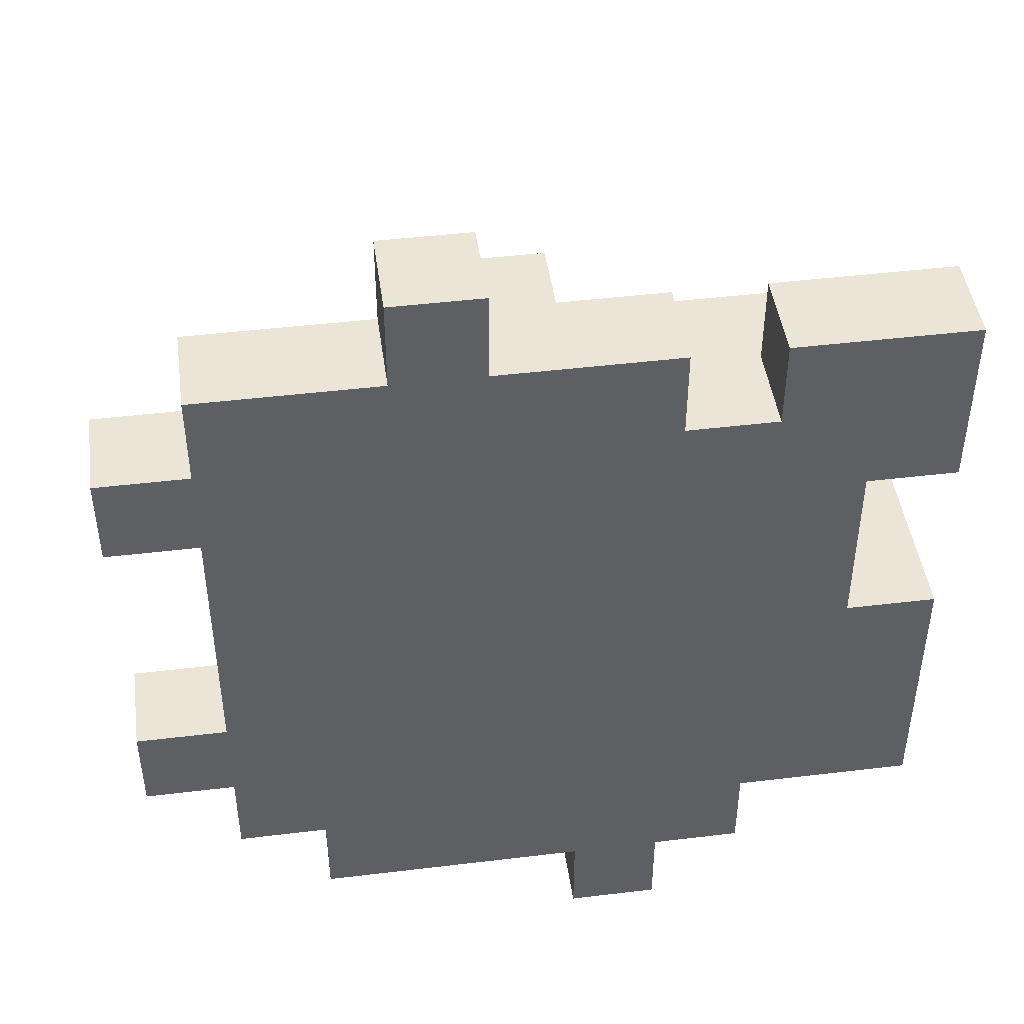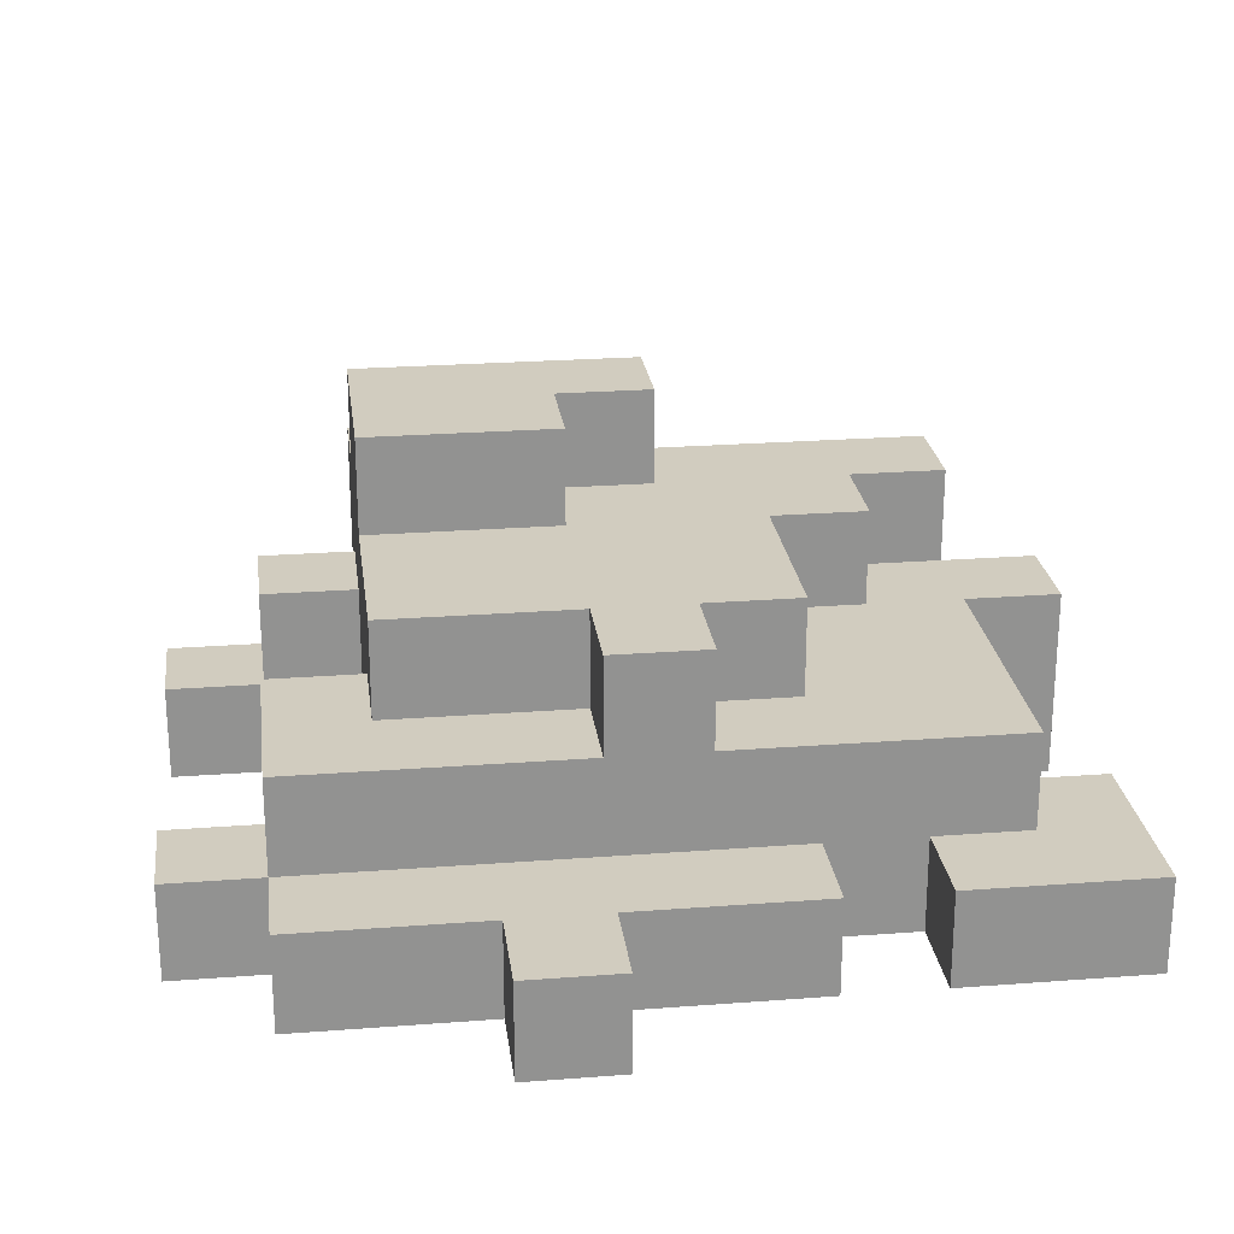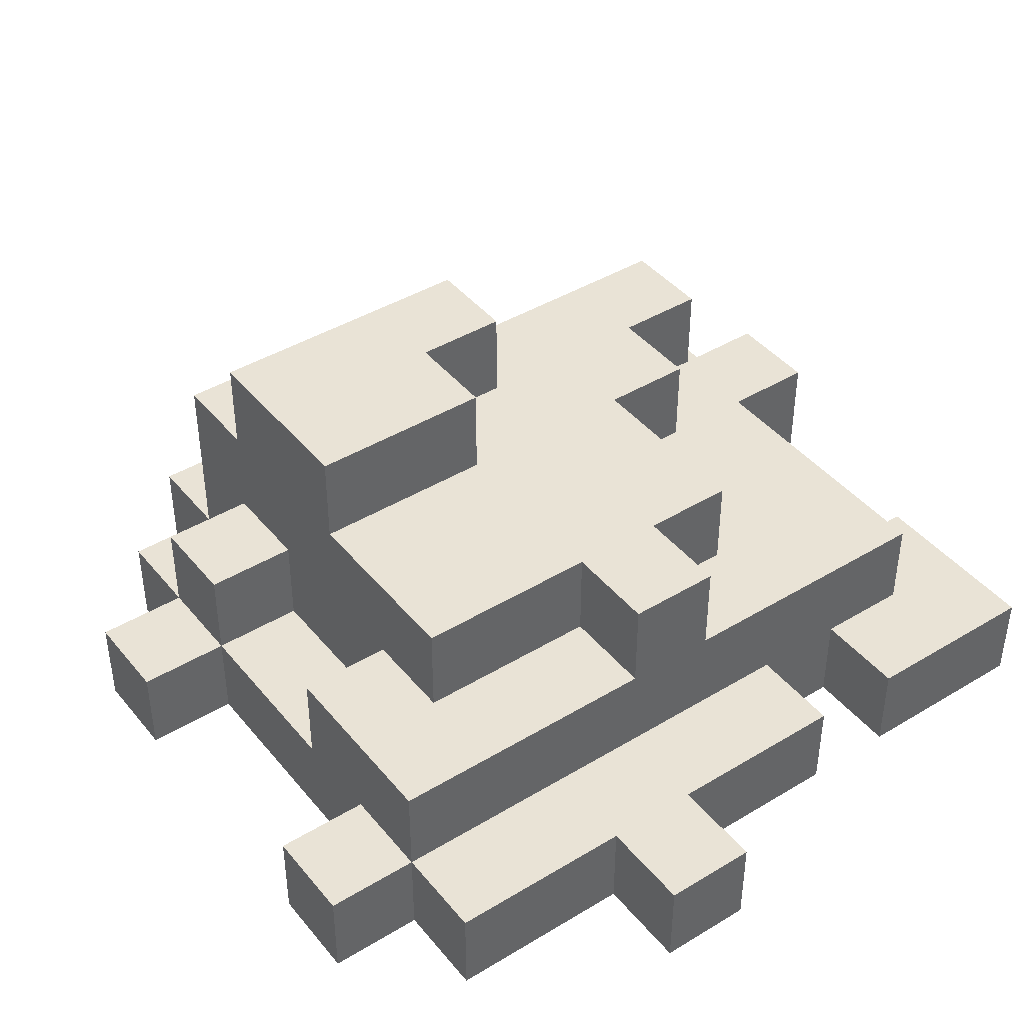
<metadata>
{"format":"obj","ext":"obj","renderer":"f3d","projection":"perspective","resolution":1024,"background":"white","views":[{"elev":45.7,"azim":-7.9,"up":"+Z"},{"elev":24.2,"azim":-7.2,"up":"+Y"},{"elev":42.3,"azim":-35.9,"up":"+Y"}]}
</metadata>
<code>
o
v -0.8 0 -5.96e-08
v -0.8 0 -0.1
v -0.8 0 -0.4
v -0.8 0 -0.5
v -0.8 0.1 -5.96e-08
v -0.8 0.1 -0.1
v -0.8 0.1 -0.4
v -0.8 0.1 -0.5
v -0.7 0 0.1
v -0.7 0 -5.96e-08
v -0.7 0 -0.1
v -0.7 0 -0.4
v -0.7 0 -0.5
v -0.7 0 -0.6
v -0.7 0.1 0.1
v -0.7 0.1 -5.96e-08
v -0.7 0.1 -0.1
v -0.7 0.1 -0.2
v -0.7 0.1 -0.4
v -0.7 0.1 -0.5
v -0.7 0.1 -0.6
v -0.7 0.2 -5.96e-08
v -0.7 0.2 -0.1
v -0.7 0.2 -0.2
v -0.7 0.2 -0.4
v -0.7 0.2 -0.5
v -0.6 0 -0.6
v -0.6 0 -0.7
v -0.6 0.1 -0.2
v -0.6 0.1 -0.3
v -0.6 0.1 -0.4
v -0.6 0.1 -0.5
v -0.6 0.1 -0.6
v -0.6 0.1 -0.7
v -0.6 0.2 -0.1
v -0.6 0.2 -0.2
v -0.6 0.2 -0.3
v -0.6 0.2 -0.4
v -0.6 0.2 -0.5
v -0.6 0.3 -0.1
v -0.6 0.3 -0.2
v -0.6 0.3 -0.3
v -0.6 0.3 -0.4
v -0.6 0.3 -0.5
v -0.6 0.3 -0.6
v -0.6 0.4 -0.3
v -0.6 0.4 -0.4
v -0.6 0.4 -0.5
v -0.5 0 0.2
v -0.5 0 0.1
v -0.5 0.1 0.2
v -0.5 0.1 0.1
v -0.5 0.1 -0.6
v -0.5 0.1 -0.7
v -0.5 0.2 -0.6
v -0.5 0.2 -0.7
v -0.4 0.2 -5.96e-08
v -0.4 0.2 -0.1
v -0.4 0.3 -5.96e-08
v -0.4 0.3 -0.1
v -0.3 0 -0.7
v -0.3 0 -0.8
v -0.3 0.1 -0.7
v -0.3 0.1 -0.8
v -0.1 0 0.1
v -0.1 0 -5.96e-08
v -0.1 0.1 0.1
v -0.1 0.1 -5.96e-08
v -0.4 0 0.2
v -0.4 0 0.1
v -0.4 0.1 0.2
v -0.4 0.1 0.1
v -0.4 0.1 -0.6
v -0.4 0.1 -0.7
v -0.4 0.2 -0.5
v -0.4 0.2 -0.6
v -0.4 0.2 -0.7
v -0.4 0.3 -0.3
v -0.4 0.3 -0.4
v -0.4 0.3 -0.5
v -0.4 0.3 -0.6
v -0.4 0.4 -0.3
v -0.4 0.4 -0.4
v -0.3 0.2 -5.96e-08
v -0.3 0.2 -0.1
v -0.3 0.3 -5.96e-08
v -0.3 0.3 -0.1
v -0.3 0.3 -0.4
v -0.3 0.3 -0.5
v -0.3 0.4 -0.4
v -0.3 0.4 -0.5
v -0.2 0 0.1
v -0.2 0 -5.96e-08
v -0.2 0 -0.7
v -0.2 0 -0.8
v -0.2 0.1 0.1
v -0.2 0.1 -5.96e-08
v -0.2 0.1 -0.7
v -0.2 0.1 -0.8
v -0.2 0.2 -0.1
v -0.2 0.2 -0.2
v -0.2 0.2 -0.3
v -0.2 0.3 -0.1
v -0.2 0.3 -0.3
v -0.1 0 -0.6
v -0.1 0 -0.7
v -0.1 0.1 -0.6
v -0.1 0.1 -0.7
v -0.1 0.2 -0.3
v -0.1 0.2 -0.4
v -0.1 0.3 -0.3
v -0.1 0.3 -0.4
v 5.96e-08 0 -0.1
v 5.96e-08 0 -0.2
v 5.96e-08 0 -0.3
v 5.96e-08 0.1 -5.96e-08
v 5.96e-08 0.1 -0.1
v 5.96e-08 0.1 -0.2
v 5.96e-08 0.1 -0.3
v 5.96e-08 0.1 -0.4
v 5.96e-08 0.1 -0.5
v 5.96e-08 0.1 -0.6
v 5.96e-08 0.2 -5.96e-08
v 5.96e-08 0.2 -0.1
v 5.96e-08 0.2 -0.3
v 5.96e-08 0.2 -0.4
v 5.96e-08 0.2 -0.5
v 5.96e-08 0.2 -0.6
v 5.96e-08 0.3 -0.4
v 5.96e-08 0.3 -0.5
v 0.1 0 0.1
v 0.1 0 -5.96e-08
v 0.1 0 -0.1
v 0.1 0 -0.3
v 0.1 0 -0.4
v 0.1 0 -0.5
v 0.1 0 -0.6
v 0.1 0.1 0.1
v 0.1 0.1 -5.96e-08
v 0.1 0.1 -0.1
v 0.1 0.1 -0.3
v 0.1 0.1 -0.4
v 0.1 0.1 -0.5
v 0.1 0.1 -0.6
v 0.1 0.2 -0.3
v 0.1 0.2 -0.4
v -0.5 0 0.2
v -0.5 0.1 0.2
v -0.4 0 0.2
v -0.4 0.1 0.2
v -0.7 0 0.1
v -0.7 0.1 0.1
v -0.5 0 0.1
v -0.5 0.1 0.1
v -0.4 0 0.1
v -0.4 0.1 0.1
v -0.2 0 0.1
v -0.2 0.1 0.1
v -0.1 0 0.1
v -0.1 0.1 0.1
v 0.1 0 0.1
v 0.1 0.1 0.1
v -0.8 0 -5.96e-08
v -0.8 0.1 -5.96e-08
v -0.7 0 -5.96e-08
v -0.7 0.1 -5.96e-08
v -0.7 0.2 -5.96e-08
v -0.5 0.1 -5.96e-08
v -0.4 0.2 -5.96e-08
v -0.4 0.3 -5.96e-08
v -0.3 0.2 -5.96e-08
v -0.3 0.3 -5.96e-08
v -0.2 0 -5.96e-08
v -0.2 0.1 -5.96e-08
v -0.1 0 -5.96e-08
v -0.1 0.1 -5.96e-08
v -0.1 0.2 -5.96e-08
v 5.96e-08 0.1 -5.96e-08
v 5.96e-08 0.2 -5.96e-08
v -0.6 0.2 -0.1
v -0.6 0.3 -0.1
v -0.4 0.2 -0.1
v -0.4 0.3 -0.1
v -0.3 0.2 -0.1
v -0.3 0.3 -0.1
v -0.2 0.2 -0.1
v -0.2 0.3 -0.1
v -0.6 0.3 -0.3
v -0.6 0.4 -0.3
v -0.5 0.3 -0.3
v -0.5 0.4 -0.3
v -0.4 0.3 -0.3
v -0.4 0.4 -0.3
v -0.2 0.2 -0.3
v -0.2 0.3 -0.3
v -0.1 0.2 -0.3
v -0.1 0.3 -0.3
v 5.96e-08 0 -0.3
v 5.96e-08 0.1 -0.3
v 5.96e-08 0.2 -0.3
v 0.1 0 -0.3
v 0.1 0.1 -0.3
v 0.1 0.2 -0.3
v -0.8 0 -0.4
v -0.8 0.1 -0.4
v -0.7 0 -0.4
v -0.7 0.1 -0.4
v -0.7 0.2 -0.4
v -0.6 0.1 -0.4
v -0.6 0.2 -0.4
v -0.4 0.3 -0.4
v -0.4 0.4 -0.4
v -0.3 0.3 -0.4
v -0.3 0.4 -0.4
v -0.1 0.2 -0.4
v -0.1 0.3 -0.4
v 5.96e-08 0.2 -0.4
v 5.96e-08 0.3 -0.4
v -0.8 0 -0.1
v -0.8 0.1 -0.1
v -0.7 0 -0.1
v -0.7 0.1 -0.1
v 5.96e-08 0 -0.1
v 5.96e-08 0.1 -0.1
v 0.1 0 -0.1
v 0.1 0.1 -0.1
v -0.7 0.1 -0.2
v -0.7 0.2 -0.2
v -0.6 0.1 -0.2
v -0.6 0.2 -0.2
v 5.96e-08 0.1 -0.4
v 5.96e-08 0.2 -0.4
v 0.1 0.1 -0.4
v 0.1 0.2 -0.4
v -0.8 0 -0.5
v -0.8 0.1 -0.5
v -0.7 0 -0.5
v -0.7 0.1 -0.5
v -0.7 0.2 -0.5
v -0.6 0.1 -0.5
v -0.6 0.2 -0.5
v -0.6 0.3 -0.5
v -0.6 0.4 -0.5
v -0.5 0.3 -0.5
v -0.5 0.4 -0.5
v -0.4 0.2 -0.5
v -0.4 0.3 -0.5
v -0.4 0.4 -0.5
v -0.3 0.2 -0.5
v -0.3 0.3 -0.5
v -0.3 0.4 -0.5
v -0.1 0.2 -0.5
v 5.96e-08 0.2 -0.5
v 5.96e-08 0.3 -0.5
v -0.7 0 -0.6
v -0.7 0.1 -0.6
v -0.6 0 -0.6
v -0.6 0.1 -0.6
v -0.6 0.3 -0.6
v -0.5 0.1 -0.6
v -0.5 0.2 -0.6
v -0.5 0.3 -0.6
v -0.4 0.1 -0.6
v -0.4 0.2 -0.6
v -0.4 0.3 -0.6
v -0.3 0.1 -0.6
v -0.3 0.2 -0.6
v -0.2 0.1 -0.6
v -0.1 0 -0.6
v -0.1 0.1 -0.6
v -0.1 0.2 -0.6
v 5.96e-08 0 -0.6
v 5.96e-08 0.1 -0.6
v 5.96e-08 0.2 -0.6
v 0.1 0 -0.6
v 0.1 0.1 -0.6
v -0.6 0 -0.7
v -0.6 0.1 -0.7
v -0.5 0.1 -0.7
v -0.5 0.2 -0.7
v -0.4 0 -0.7
v -0.4 0.1 -0.7
v -0.4 0.2 -0.7
v -0.3 0 -0.7
v -0.3 0.1 -0.7
v -0.2 0 -0.7
v -0.2 0.1 -0.7
v -0.1 0 -0.7
v -0.1 0.1 -0.7
v -0.3 0 -0.8
v -0.3 0.1 -0.8
v -0.2 0 -0.8
v -0.2 0.1 -0.8
v -0.5 0 0.2
v -0.4 0 0.2
v -0.7 0 0.1
v -0.5 0 0.1
v -0.4 0 0.1
v -0.2 0 0.1
v -0.1 0 0.1
v 0.1 0 0.1
v -0.8 0 -5.96e-08
v -0.7 0 -5.96e-08
v -0.5 0 -5.96e-08
v -0.2 0 -5.96e-08
v -0.1 0 -5.96e-08
v 5.96e-08 0 -5.96e-08
v 0.1 0 -5.96e-08
v -0.8 0 -0.1
v -0.7 0 -0.1
v -0.6 0 -0.1
v -0.2 0 -0.1
v -0.1 0 -0.1
v 5.96e-08 0 -0.1
v 0.1 0 -0.1
v -0.1 0 -0.2
v 5.96e-08 0 -0.2
v -0.1 0 -0.3
v 5.96e-08 0 -0.3
v 0.1 0 -0.3
v -0.8 0 -0.4
v -0.7 0 -0.4
v -0.6 0 -0.4
v 5.96e-08 0 -0.4
v 0.1 0 -0.4
v -0.8 0 -0.5
v -0.7 0 -0.5
v 5.96e-08 0 -0.5
v 0.1 0 -0.5
v -0.7 0 -0.6
v -0.6 0 -0.6
v -0.4 0 -0.6
v -0.2 0 -0.6
v -0.1 0 -0.6
v 5.96e-08 0 -0.6
v 0.1 0 -0.6
v -0.6 0 -0.7
v -0.4 0 -0.7
v -0.3 0 -0.7
v -0.2 0 -0.7
v -0.1 0 -0.7
v -0.3 0 -0.8
v -0.2 0 -0.8
v -0.5 0.1 0.2
v -0.4 0.1 0.2
v -0.7 0.1 0.1
v -0.5 0.1 0.1
v -0.4 0.1 0.1
v -0.2 0.1 0.1
v -0.1 0.1 0.1
v 0.1 0.1 0.1
v -0.8 0.1 -5.96e-08
v -0.7 0.1 -5.96e-08
v -0.5 0.1 -5.96e-08
v -0.2 0.1 -5.96e-08
v -0.1 0.1 -5.96e-08
v 5.96e-08 0.1 -5.96e-08
v 0.1 0.1 -5.96e-08
v -0.8 0.1 -0.1
v -0.7 0.1 -0.1
v 5.96e-08 0.1 -0.1
v 0.1 0.1 -0.1
v -0.7 0.1 -0.2
v -0.6 0.1 -0.2
v -0.6 0.1 -0.3
v -0.8 0.1 -0.4
v -0.7 0.1 -0.4
v -0.6 0.1 -0.4
v 5.96e-08 0.1 -0.4
v 0.1 0.1 -0.4
v -0.8 0.1 -0.5
v -0.7 0.1 -0.5
v -0.6 0.1 -0.5
v 5.96e-08 0.1 -0.5
v 0.1 0.1 -0.5
v -0.7 0.1 -0.6
v -0.6 0.1 -0.6
v -0.5 0.1 -0.6
v -0.4 0.1 -0.6
v -0.3 0.1 -0.6
v -0.2 0.1 -0.6
v -0.1 0.1 -0.6
v 5.96e-08 0.1 -0.6
v 0.1 0.1 -0.6
v -0.6 0.1 -0.7
v -0.5 0.1 -0.7
v -0.4 0.1 -0.7
v -0.3 0.1 -0.7
v -0.2 0.1 -0.7
v -0.1 0.1 -0.7
v -0.3 0.1 -0.8
v -0.2 0.1 -0.8
v -0.7 0.2 -5.96e-08
v -0.4 0.2 -5.96e-08
v -0.3 0.2 -5.96e-08
v -0.1 0.2 -5.96e-08
v 5.96e-08 0.2 -5.96e-08
v -0.7 0.2 -0.1
v -0.6 0.2 -0.1
v -0.4 0.2 -0.1
v -0.3 0.2 -0.1
v -0.2 0.2 -0.1
v -0.1 0.2 -0.1
v 5.96e-08 0.2 -0.1
v -0.7 0.2 -0.2
v -0.6 0.2 -0.2
v -0.2 0.2 -0.2
v -0.1 0.2 -0.2
v -0.2 0.2 -0.3
v -0.1 0.2 -0.3
v 5.96e-08 0.2 -0.3
v 0.1 0.2 -0.3
v -0.7 0.2 -0.4
v -0.6 0.2 -0.4
v -0.1 0.2 -0.4
v 5.96e-08 0.2 -0.4
v 0.1 0.2 -0.4
v -0.7 0.2 -0.5
v -0.6 0.2 -0.5
v -0.4 0.2 -0.5
v -0.3 0.2 -0.5
v -0.1 0.2 -0.5
v 5.96e-08 0.2 -0.5
v -0.5 0.2 -0.6
v -0.4 0.2 -0.6
v -0.3 0.2 -0.6
v -0.1 0.2 -0.6
v 5.96e-08 0.2 -0.6
v -0.5 0.2 -0.7
v -0.4 0.2 -0.7
v -0.4 0.3 -5.96e-08
v -0.3 0.3 -5.96e-08
v -0.6 0.3 -0.1
v -0.4 0.3 -0.1
v -0.3 0.3 -0.1
v -0.2 0.3 -0.1
v -0.6 0.3 -0.2
v -0.5 0.3 -0.2
v -0.4 0.3 -0.2
v -0.3 0.3 -0.2
v -0.6 0.3 -0.3
v -0.5 0.3 -0.3
v -0.4 0.3 -0.3
v -0.3 0.3 -0.3
v -0.2 0.3 -0.3
v -0.1 0.3 -0.3
v -0.4 0.3 -0.4
v -0.3 0.3 -0.4
v -0.2 0.3 -0.4
v -0.1 0.3 -0.4
v 5.96e-08 0.3 -0.4
v -0.6 0.3 -0.5
v -0.5 0.3 -0.5
v -0.4 0.3 -0.5
v -0.3 0.3 -0.5
v 5.96e-08 0.3 -0.5
v -0.6 0.3 -0.6
v -0.5 0.3 -0.6
v -0.4 0.3 -0.6
v -0.6 0.4 -0.3
v -0.5 0.4 -0.3
v -0.4 0.4 -0.3
v -0.6 0.4 -0.4
v -0.5 0.4 -0.4
v -0.4 0.4 -0.4
v -0.3 0.4 -0.4
v -0.6 0.4 -0.5
v -0.5 0.4 -0.5
v -0.4 0.4 -0.5
v -0.3 0.4 -0.5
f 5 2 1
f 6 2 5
f 7 4 3
f 8 4 7
f 15 10 9
f 16 10 15
f 17 12 11
f 18 12 17
f 19 12 18
f 20 14 13
f 21 14 20
f 22 17 16
f 23 18 17
f 23 17 22
f 24 18 23
f 25 20 19
f 26 20 25
f 33 28 27
f 34 28 33
f 36 30 29
f 37 31 30
f 37 30 36
f 38 31 37
f 39 33 32
f 40 36 35
f 41 38 37
f 41 36 40
f 41 37 36
f 42 38 41
f 43 39 38
f 43 38 42
f 44 33 39
f 44 39 43
f 45 33 44
f 46 43 42
f 47 44 43
f 47 43 46
f 48 44 47
f 51 50 49
f 52 50 51
f 55 54 53
f 56 54 55
f 59 58 57
f 60 58 59
f 63 62 61
f 64 62 63
f 67 66 65
f 68 66 67
f 69 70 71
f 71 70 72
f 73 74 76
f 76 74 77
f 75 76 80
f 80 76 81
f 78 79 82
f 82 79 83
f 84 85 86
f 86 85 87
f 88 89 90
f 90 89 91
f 92 93 96
f 96 93 97
f 94 95 98
f 98 95 99
f 100 101 103
f 101 102 103
f 103 102 104
f 105 106 107
f 107 106 108
f 109 110 111
f 111 110 112
f 113 114 117
f 114 115 118
f 117 114 118
f 118 115 119
f 116 117 123
f 117 118 124
f 123 117 124
f 118 119 124
f 124 119 125
f 120 121 126
f 121 122 127
f 126 121 127
f 127 122 128
f 126 127 129
f 129 127 130
f 131 132 138
f 132 133 139
f 138 132 139
f 139 133 140
f 134 135 141
f 135 136 142
f 141 135 142
f 136 137 143
f 142 136 143
f 143 137 144
f 141 142 145
f 145 142 146
f 149 148 147
f 150 148 149
f 153 152 151
f 154 152 153
f 157 156 155
f 158 156 157
f 161 160 159
f 162 160 161
f 165 164 163
f 166 164 165
f 168 167 166
f 169 167 168
f 171 169 168
f 171 170 169
f 172 170 171
f 174 171 168
f 175 174 173
f 176 171 174
f 176 174 175
f 177 171 176
f 178 177 176
f 179 177 178
f 182 181 180
f 183 181 182
f 186 185 184
f 187 185 186
f 190 189 188
f 191 189 190
f 192 191 190
f 193 191 192
f 196 195 194
f 197 195 196
f 201 199 198
f 202 200 199
f 202 199 201
f 203 200 202
f 206 205 204
f 207 205 206
f 209 208 207
f 210 208 209
f 213 212 211
f 214 212 213
f 217 216 215
f 218 216 217
f 219 220 221
f 221 220 222
f 223 224 225
f 225 224 226
f 227 228 229
f 229 228 230
f 231 232 233
f 233 232 234
f 235 236 237
f 237 236 238
f 238 239 240
f 240 239 241
f 242 243 244
f 244 243 245
f 244 245 247
f 247 245 248
f 246 247 249
f 247 248 250
f 249 247 250
f 250 248 251
f 249 250 252
f 252 250 253
f 253 250 254
f 255 256 257
f 257 256 258
f 258 259 260
f 260 259 261
f 261 259 262
f 261 262 264
f 264 262 265
f 263 264 266
f 266 264 267
f 266 267 268
f 268 267 270
f 270 267 271
f 269 270 272
f 270 271 273
f 272 270 273
f 273 271 274
f 272 273 275
f 275 273 276
f 277 278 279
f 277 279 281
f 279 280 282
f 281 279 282
f 282 280 283
f 281 282 284
f 284 282 285
f 286 287 288
f 288 287 289
f 290 291 292
f 292 291 293
f 297 295 294
f 298 295 297
f 303 297 296
f 304 298 297
f 304 299 298
f 304 297 303
f 305 299 304
f 306 301 300
f 307 301 306
f 308 301 307
f 309 303 302
f 310 305 304
f 310 303 309
f 310 304 303
f 311 305 310
f 312 306 305
f 312 305 311
f 313 307 306
f 313 306 312
f 314 308 307
f 314 307 313
f 315 308 314
f 316 313 312
f 316 312 311
f 316 314 313
f 317 314 316
f 318 316 311
f 318 317 316
f 319 317 318
f 322 311 310
f 323 320 319
f 323 319 318
f 323 311 322
f 323 318 311
f 324 320 323
f 325 320 324
f 326 322 321
f 327 323 322
f 327 322 326
f 327 324 323
f 328 325 324
f 328 324 327
f 329 325 328
f 330 328 327
f 331 328 330
f 332 328 331
f 333 328 332
f 334 328 333
f 335 329 328
f 335 328 334
f 336 329 335
f 337 332 331
f 338 333 332
f 338 332 337
f 339 333 338
f 340 334 333
f 340 333 339
f 341 334 340
f 342 340 339
f 343 340 342
f 344 345 347
f 347 345 348
f 346 347 353
f 347 348 354
f 348 349 354
f 353 347 354
f 354 349 355
f 350 351 356
f 356 351 357
f 357 351 358
f 352 353 359
f 359 353 360
f 357 358 361
f 361 358 362
f 363 364 365
f 363 365 367
f 367 365 368
f 366 367 371
f 371 367 372
f 369 370 374
f 374 370 375
f 372 373 376
f 376 373 377
f 374 375 383
f 383 375 384
f 377 378 385
f 385 378 386
f 379 380 387
f 380 381 387
f 387 381 388
f 381 382 389
f 388 381 389
f 389 382 390
f 388 389 391
f 391 389 392
f 393 394 398
f 398 394 399
f 399 394 400
f 395 396 401
f 401 396 402
f 396 397 403
f 402 396 403
f 403 397 404
f 398 399 405
f 405 399 406
f 402 403 407
f 403 404 408
f 407 403 408
f 407 408 409
f 408 404 410
f 409 408 410
f 410 404 411
f 410 411 415
f 411 412 416
f 415 411 416
f 416 412 417
f 413 414 418
f 418 414 419
f 420 421 425
f 421 422 426
f 425 421 426
f 422 423 427
f 426 422 427
f 427 423 428
f 424 425 429
f 429 425 430
f 431 432 434
f 434 432 435
f 433 434 437
f 435 436 437
f 434 435 437
f 437 436 438
f 438 436 439
f 439 436 440
f 437 438 441
f 438 439 442
f 441 438 442
f 439 440 443
f 442 439 443
f 440 436 444
f 443 440 444
f 444 436 445
f 443 444 447
f 444 445 448
f 447 444 448
f 445 446 449
f 448 445 449
f 449 446 450
f 450 451 455
f 448 449 455
f 449 450 455
f 455 451 456
f 452 453 457
f 453 454 458
f 457 453 458
f 458 454 459
f 460 461 463
f 461 462 464
f 463 461 464
f 464 462 465
f 463 464 467
f 464 465 468
f 467 464 468
f 465 466 469
f 468 465 469
f 469 466 470

</code>
